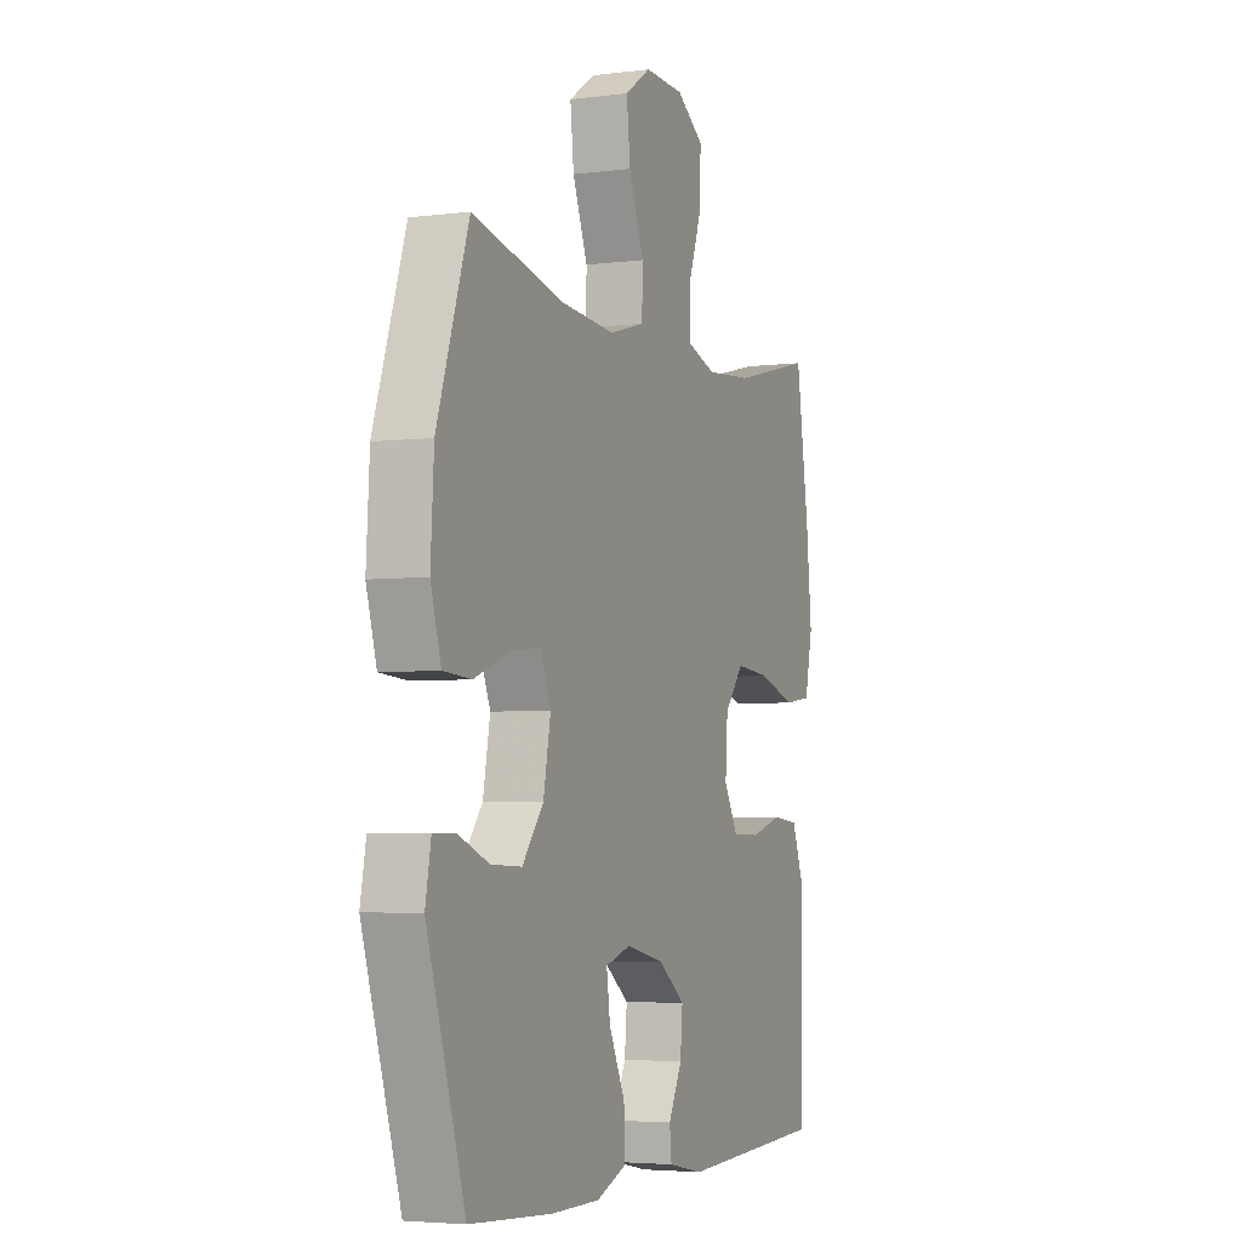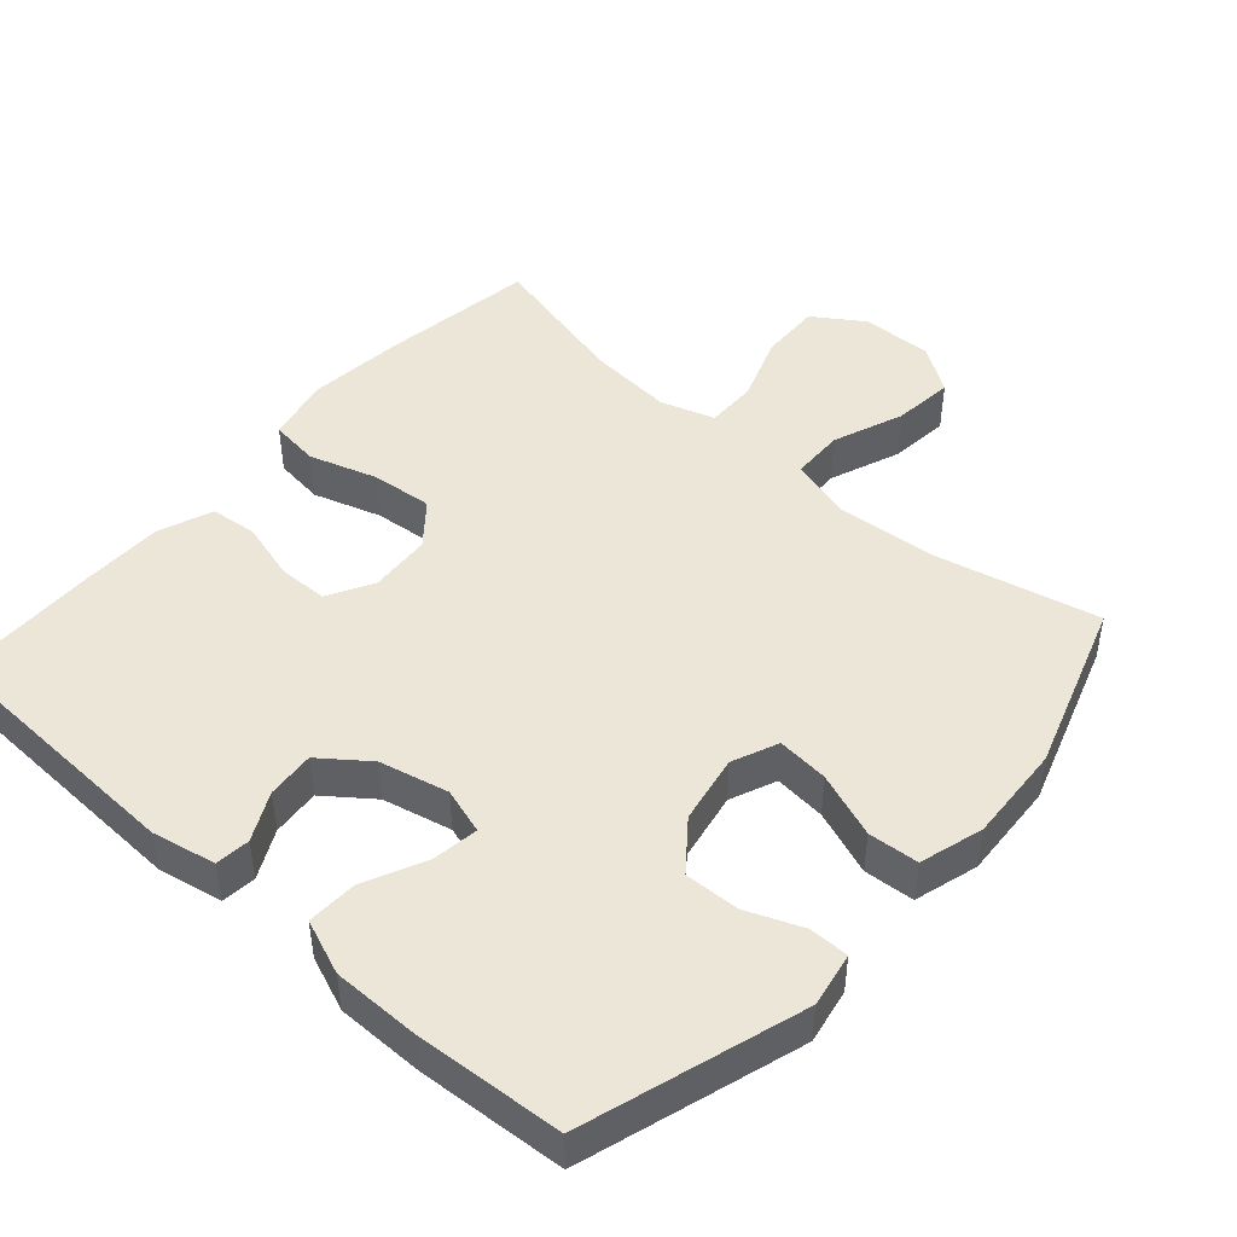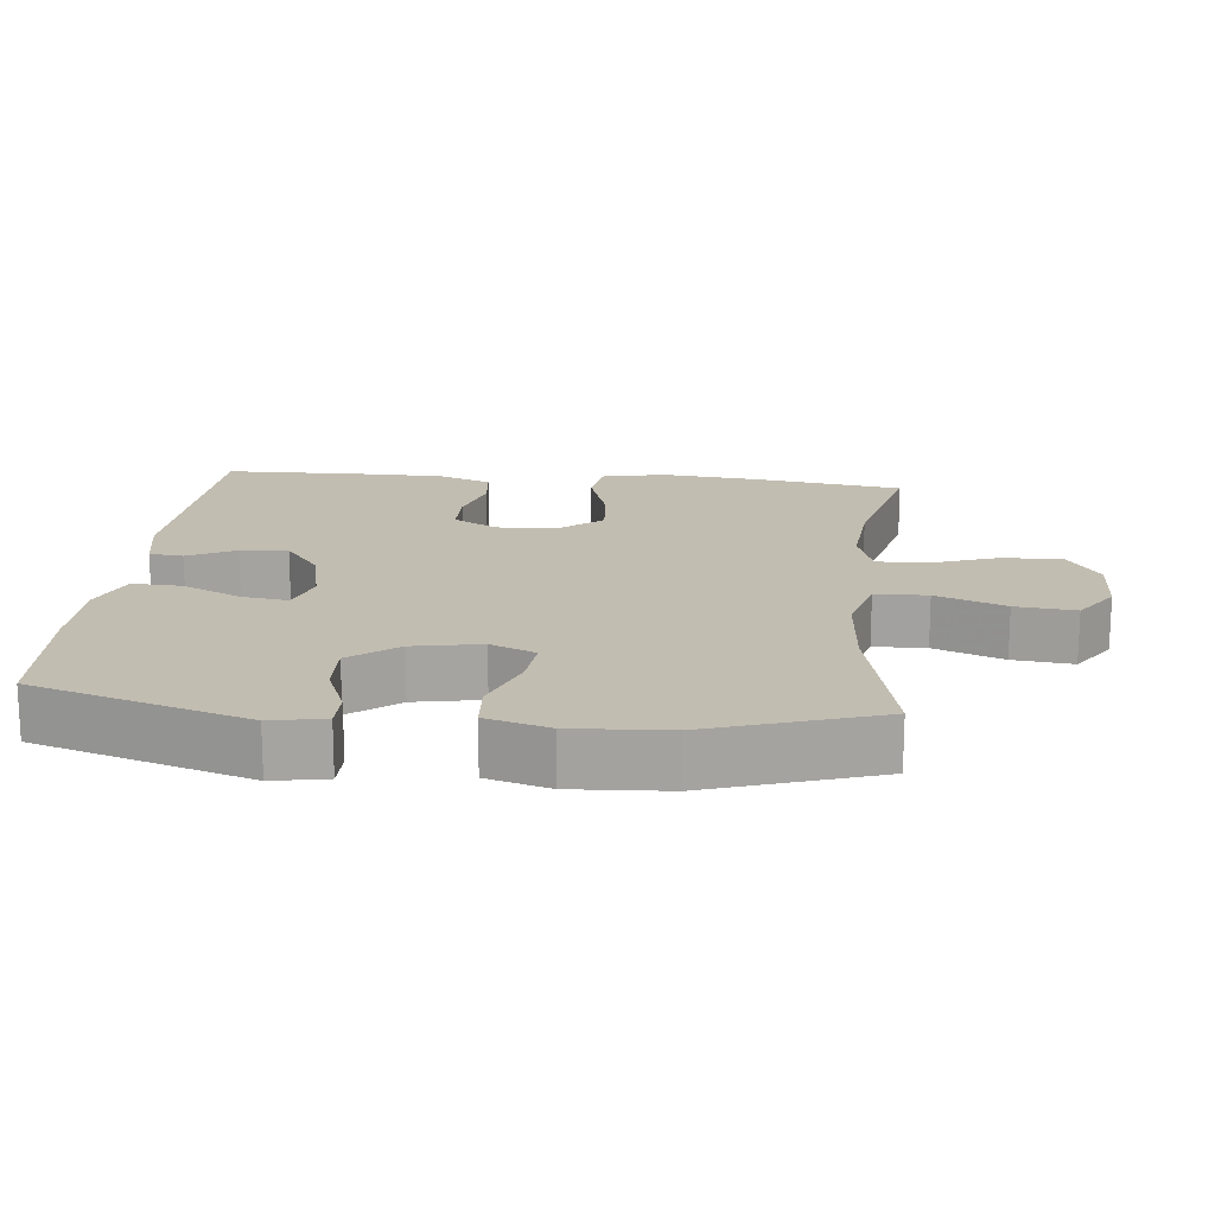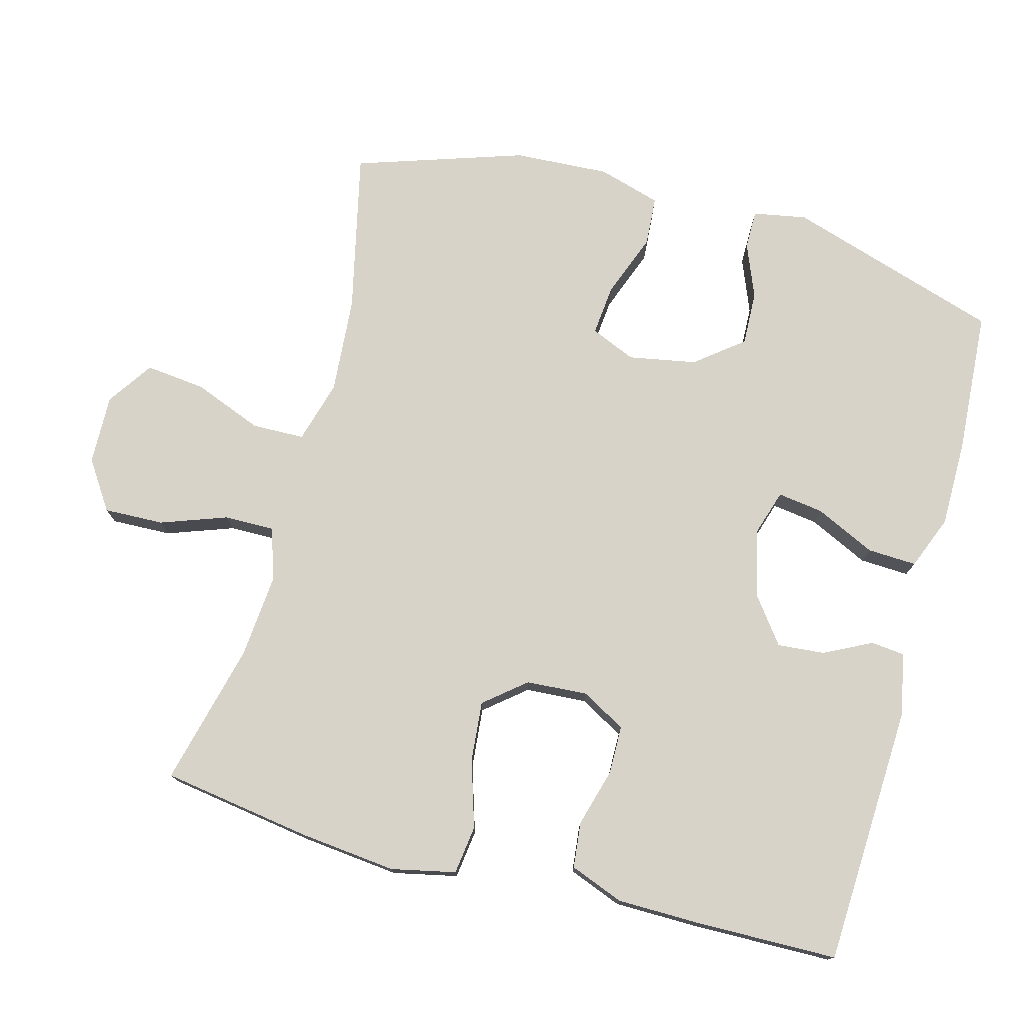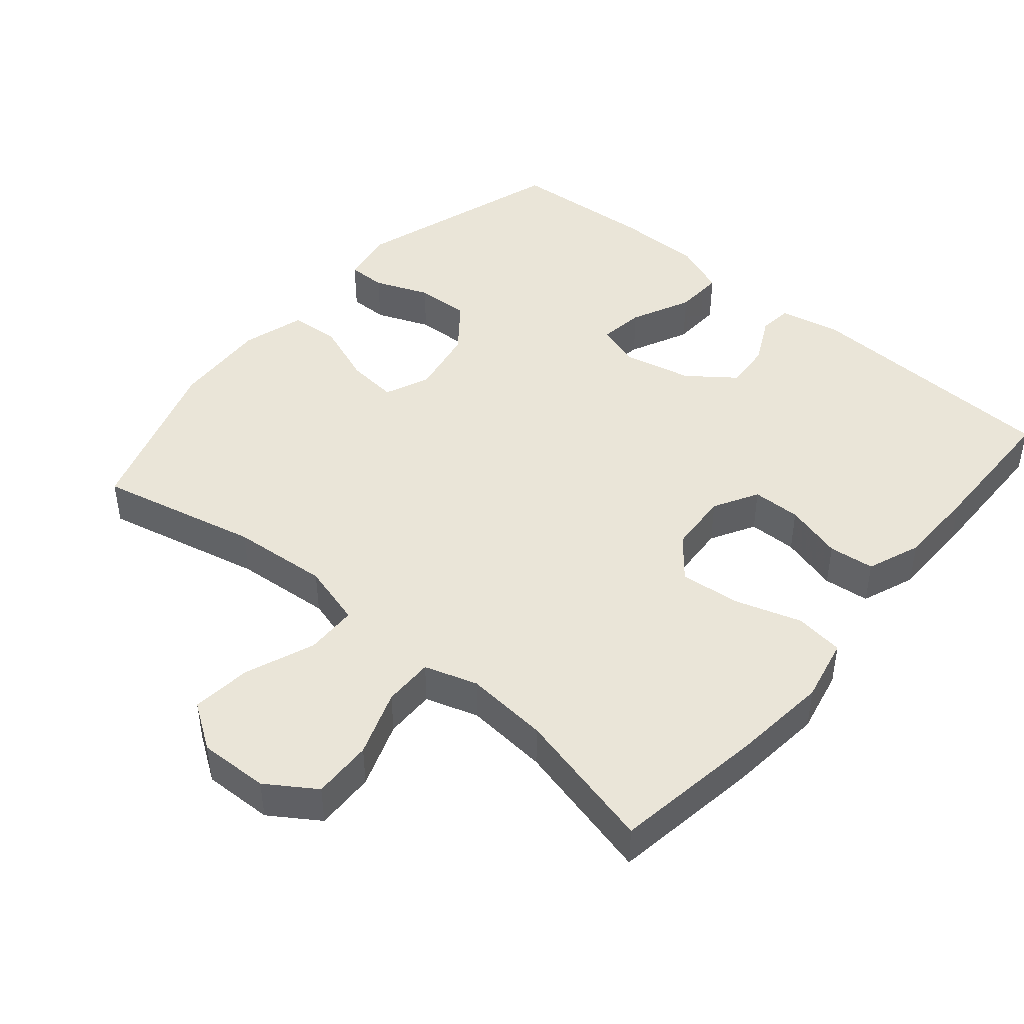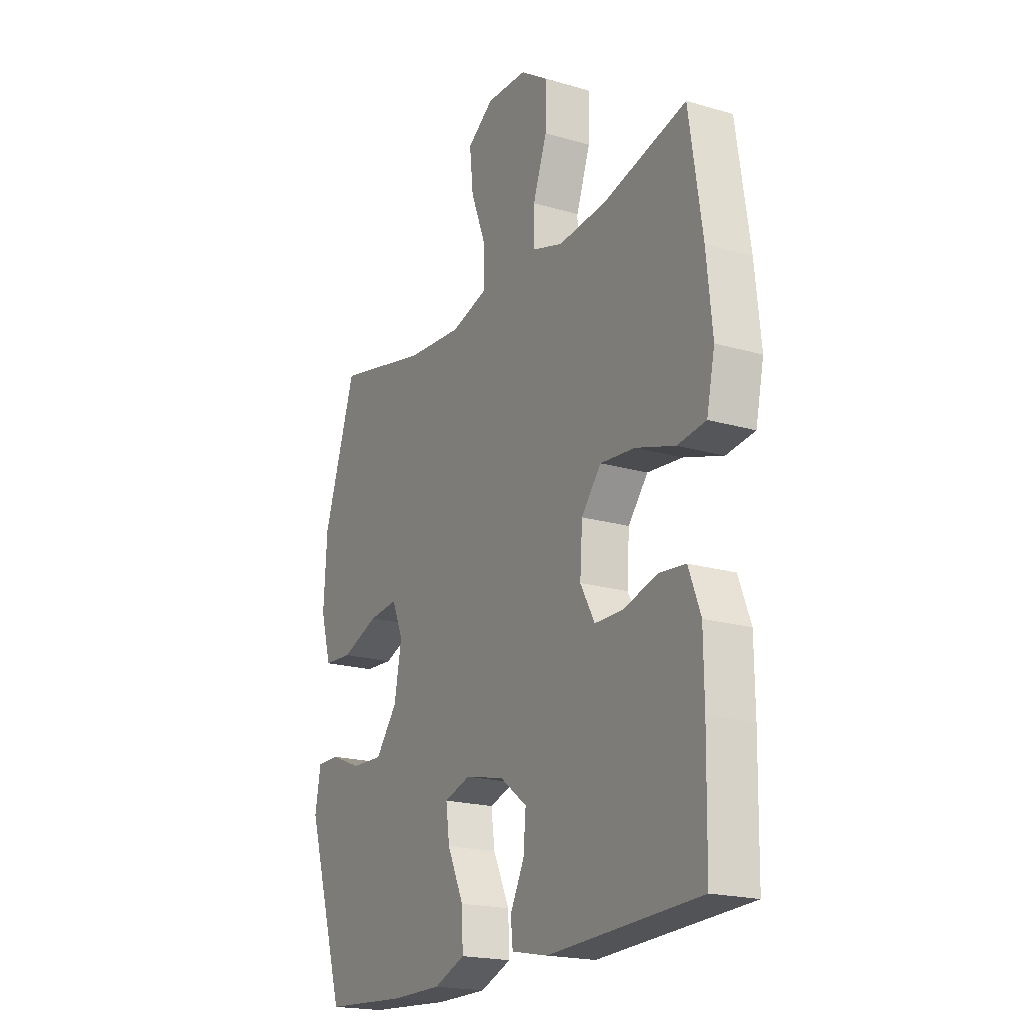
<metadata>
{"format":"obj","ext":"obj","renderer":"f3d","projection":"perspective","resolution":1024,"background":"white","views":[{"elev":-4.3,"azim":-67.4,"up":"+Z"},{"elev":46.3,"azim":-138.5,"up":"+Y"},{"elev":17.0,"azim":-84.1,"up":"+Y"},{"elev":76.0,"azim":105.2,"up":"+Y"},{"elev":45.1,"azim":40.3,"up":"+Y"},{"elev":-19.8,"azim":61.6,"up":"+Z"}]}
</metadata>
<code>
v -0.5 0.07 0.5
v -0.272 0.07 0.448
v -0.135 0.07 0.437
v -0.046 0.07 0.462
v -0.044 0.07 0.536
v -0.082 0.07 0.634
v -0.091 0.07 0.719
v -0.026 0.07 0.763
v 0.073 0.07 0.76
v 0.142 0.07 0.714
v 0.139 0.07 0.629
v 0.105 0.07 0.535
v 0.104 0.07 0.464
v 0.179 0.07 0.44
v 0.297 0.07 0.45
v 0.5 0.07 0.5
v 0.532 0.07 0.287
v 0.546 0.07 0.15
v 0.526 0.07 0.059
v 0.457 0.07 0.05
v 0.362 0.07 0.08
v 0.277 0.07 0.088
v 0.229 0.07 0.03
v 0.223 0.07 -0.057
v 0.258 0.07 -0.12
v 0.327 0.07 -0.121
v 0.409 0.07 -0.098
v 0.474 0.07 -0.105
v 0.503 0.07 -0.181
v 0.504 0.07 -0.296
v 0.5 0.07 -0.5
v 0.131 0.07 -0.516
v 0.042 0.07 -0.498
v 0.037 0.07 -0.45
v 0.071 0.07 -0.383
v 0.077 0.07 -0.316
v 0.011 0.07 -0.266
v -0.085 0.07 -0.244
v -0.149 0.07 -0.264
v -0.14 0.07 -0.329
v -0.1 0.07 -0.414
v -0.097 0.07 -0.484
v -0.173 0.07 -0.514
v -0.296 0.07 -0.514
v -0.5 0.07 -0.5
v -0.595 0.07 -0.196
v -0.581 0.07 -0.12
v -0.526 0.07 -0.12
v -0.449 0.07 -0.151
v -0.372 0.07 -0.154
v -0.319 0.07 -0.087
v -0.301 0.07 0.009
v -0.328 0.07 0.073
v -0.4 0.07 0.066
v -0.491 0.07 0.032
v -0.561 0.07 0.037
v -0.587 0.07 0.126
v -0.579 0.07 0.262
v -0.5 0 0.5
v -0.272 0 0.448
v -0.135 0 0.437
v -0.046 0 0.462
v -0.044 0 0.536
v -0.082 0 0.634
v -0.091 0 0.719
v -0.026 0 0.763
v 0.073 0 0.76
v 0.142 0 0.714
v 0.139 0 0.629
v 0.105 0 0.535
v 0.104 0 0.464
v 0.179 0 0.44
v 0.297 0 0.45
v 0.5 0 0.5
v 0.532 0 0.287
v 0.546 0 0.15
v 0.526 0 0.059
v 0.457 0 0.05
v 0.362 0 0.08
v 0.277 0 0.088
v 0.229 0 0.03
v 0.223 0 -0.057
v 0.258 0 -0.12
v 0.327 0 -0.121
v 0.409 0 -0.098
v 0.474 0 -0.105
v 0.503 0 -0.181
v 0.504 0 -0.296
v 0.5 0 -0.5
v 0.131 0 -0.516
v 0.042 0 -0.498
v 0.037 0 -0.45
v 0.071 0 -0.383
v 0.077 0 -0.316
v 0.011 0 -0.266
v -0.085 0 -0.244
v -0.149 0 -0.264
v -0.14 0 -0.329
v -0.1 0 -0.414
v -0.097 0 -0.484
v -0.173 0 -0.514
v -0.296 0 -0.514
v -0.5 0 -0.5
v -0.595 0 -0.196
v -0.581 0 -0.12
v -0.526 0 -0.12
v -0.449 0 -0.151
v -0.372 0 -0.154
v -0.319 0 -0.087
v -0.301 0 0.009
v -0.328 0 0.073
v -0.4 0 0.066
v -0.491 0 0.032
v -0.561 0 0.037
v -0.587 0 0.126
v -0.579 0 0.262
f 58 1 2
f 57 58 2
f 56 57 2
f 55 56 2
f 54 55 2
f 53 54 2 3
f 52 53 3 4
f 51 52 4
f 47 48 49
f 46 47 49
f 45 46 49
f 44 45 49
f 43 44 49
f 42 43 49
f 41 42 49
f 40 41 49
f 39 40 49 50
f 38 39 50 51
f 33 34 35
f 32 33 35
f 31 32 35
f 30 31 35
f 29 30 35
f 28 29 35
f 27 28 35
f 26 27 35
f 25 26 35 36
f 24 25 36 37
f 19 20 21
f 18 19 21
f 17 18 21
f 16 17 21
f 15 16 21
f 14 15 21 22
f 13 14 22 23
f 10 11 12
f 9 10 12
f 8 9 12
f 7 8 12
f 6 7 12
f 5 6 12
f 4 5 12 13
f 37 38 51
f 24 37 51
f 23 24 51
f 13 23 51
f 4 13 51
f 60 59 116
f 60 116 115
f 60 115 114
f 60 114 113
f 60 113 112
f 61 60 112 111
f 62 61 111 110
f 62 110 109
f 107 106 105
f 107 105 104
f 107 104 103
f 107 103 102
f 107 102 101
f 107 101 100
f 107 100 99
f 107 99 98
f 108 107 98 97
f 109 108 97 96
f 93 92 91
f 93 91 90
f 93 90 89
f 93 89 88
f 93 88 87
f 93 87 86
f 93 86 85
f 93 85 84
f 94 93 84 83
f 95 94 83 82
f 79 78 77
f 79 77 76
f 79 76 75
f 79 75 74
f 79 74 73
f 80 79 73 72
f 81 80 72 71
f 70 69 68
f 70 68 67
f 70 67 66
f 70 66 65
f 70 65 64
f 70 64 63
f 71 70 63 62
f 109 96 95
f 109 95 82
f 109 82 81
f 109 81 71
f 109 71 62
f 1 59 60 2
f 2 60 61 3
f 3 61 62 4
f 4 62 63 5
f 5 63 64 6
f 6 64 65 7
f 7 65 66 8
f 8 66 67 9
f 9 67 68 10
f 10 68 69 11
f 11 69 70 12
f 12 70 71 13
f 13 71 72 14
f 14 72 73 15
f 15 73 74 16
f 16 74 75 17
f 17 75 76 18
f 18 76 77 19
f 19 77 78 20
f 20 78 79 21
f 21 79 80 22
f 22 80 81 23
f 23 81 82 24
f 24 82 83 25
f 25 83 84 26
f 26 84 85 27
f 27 85 86 28
f 28 86 87 29
f 29 87 88 30
f 30 88 89 31
f 31 89 90 32
f 32 90 91 33
f 33 91 92 34
f 34 92 93 35
f 35 93 94 36
f 36 94 95 37
f 37 95 96 38
f 38 96 97 39
f 39 97 98 40
f 40 98 99 41
f 41 99 100 42
f 42 100 101 43
f 43 101 102 44
f 44 102 103 45
f 45 103 104 46
f 46 104 105 47
f 47 105 106 48
f 48 106 107 49
f 49 107 108 50
f 50 108 109 51
f 51 109 110 52
f 52 110 111 53
f 53 111 112 54
f 54 112 113 55
f 55 113 114 56
f 56 114 115 57
f 57 115 116 58
f 58 116 59 1

</code>
